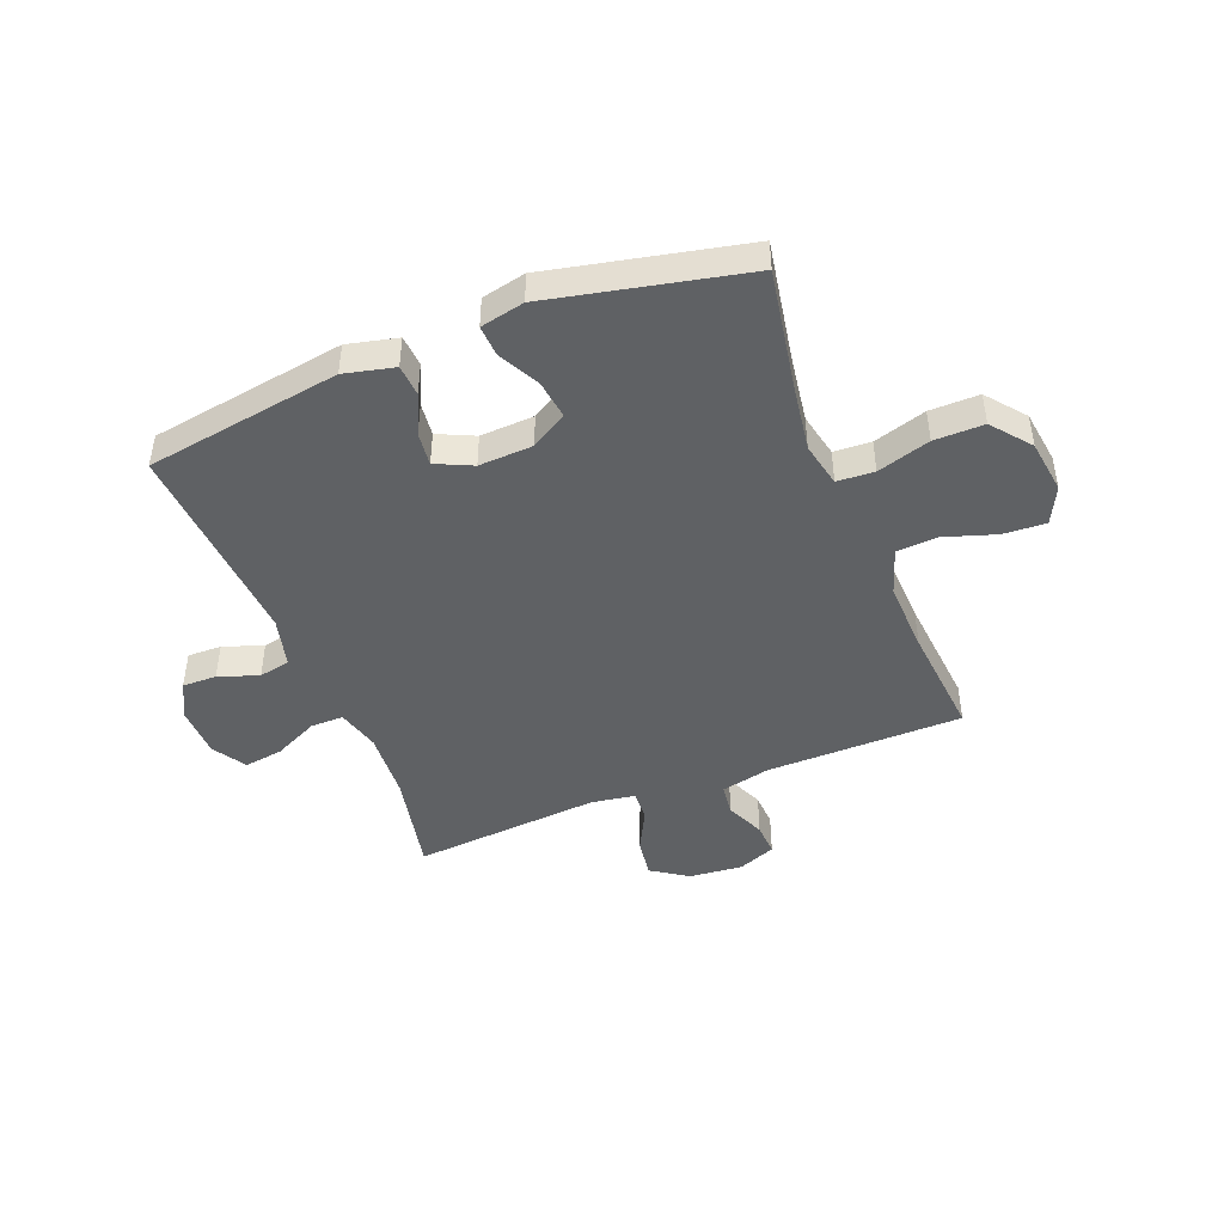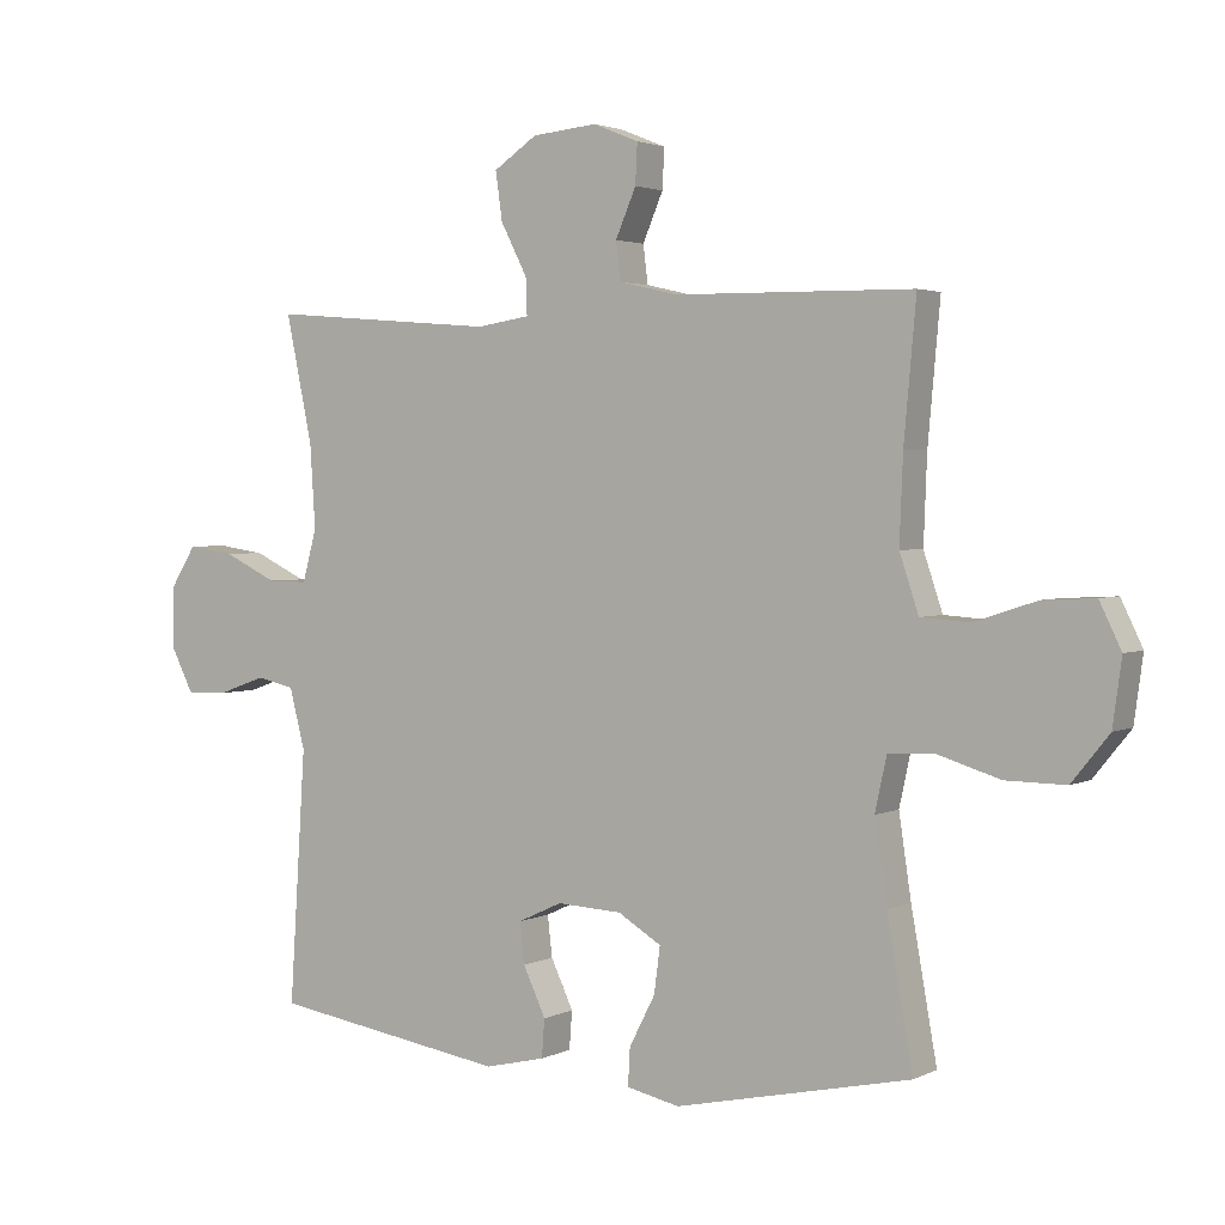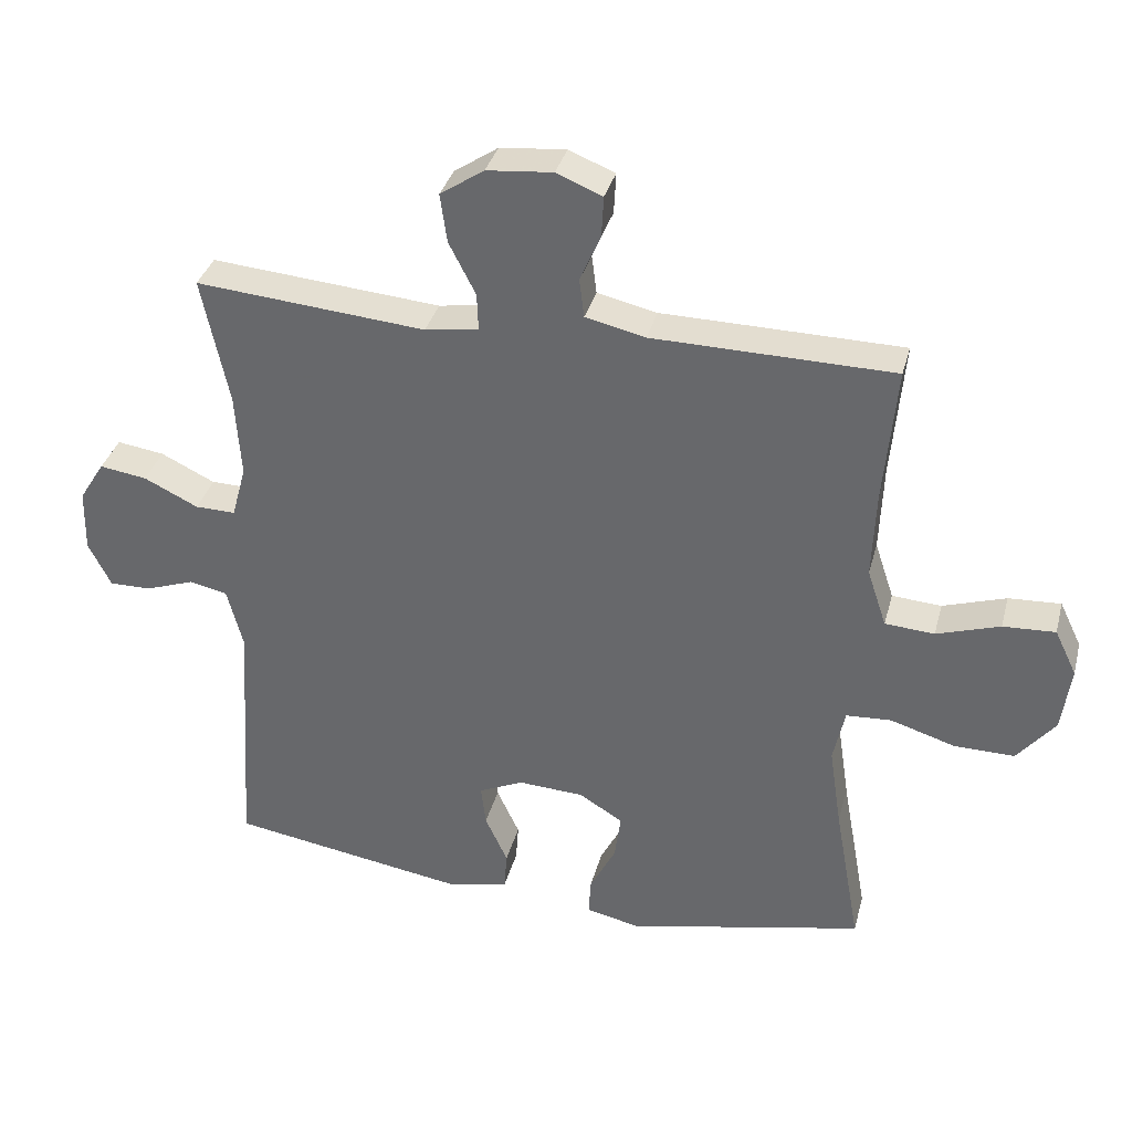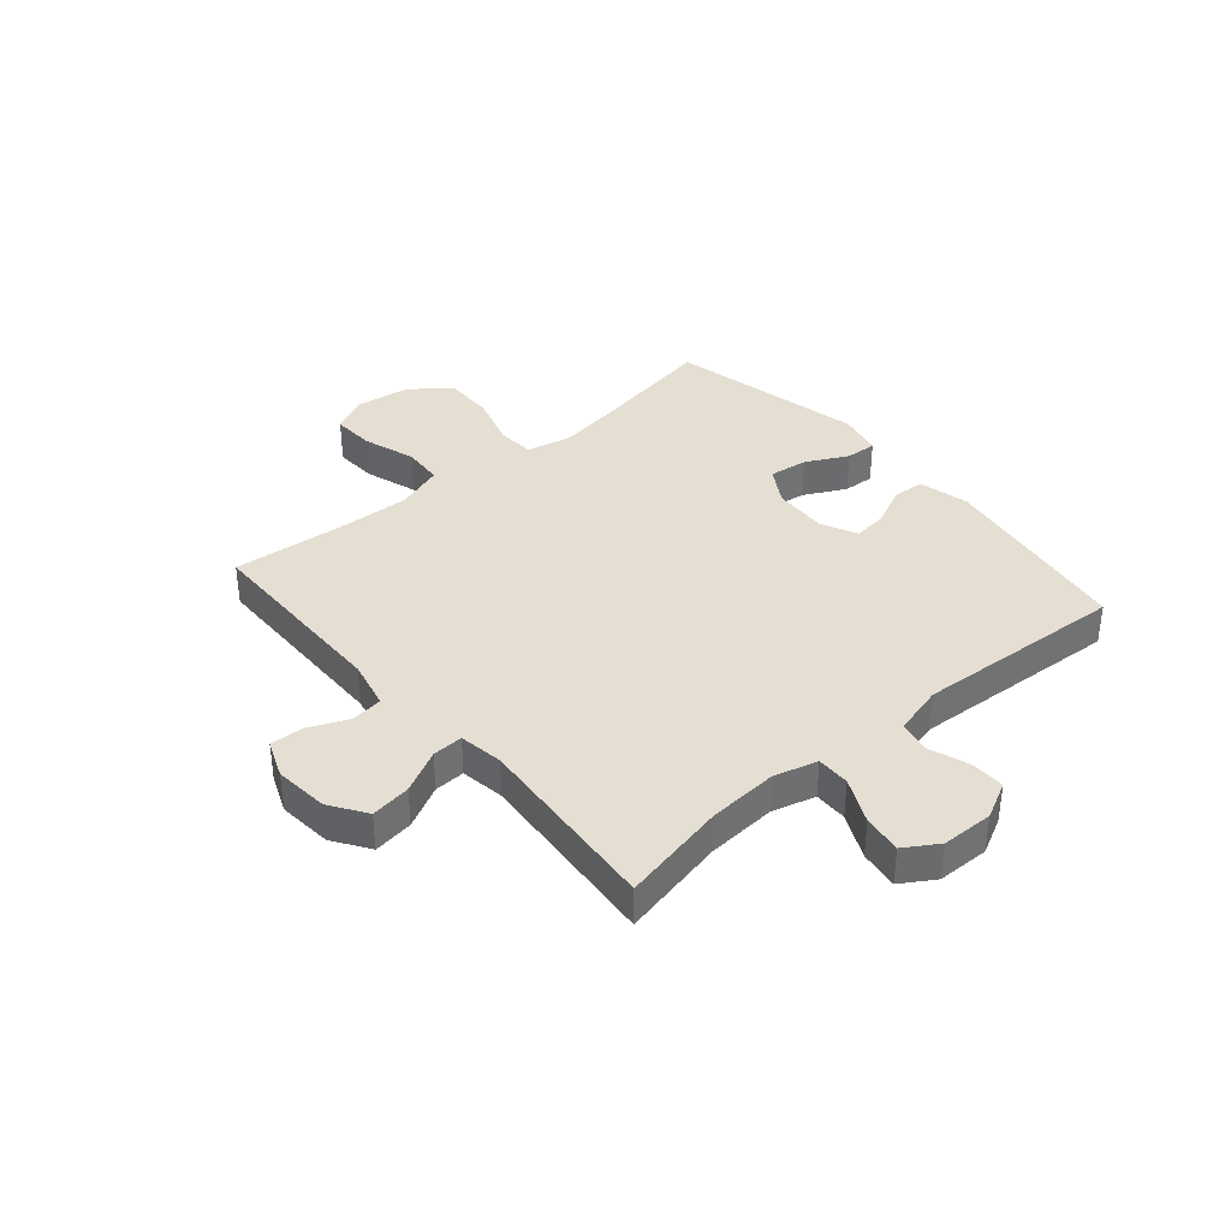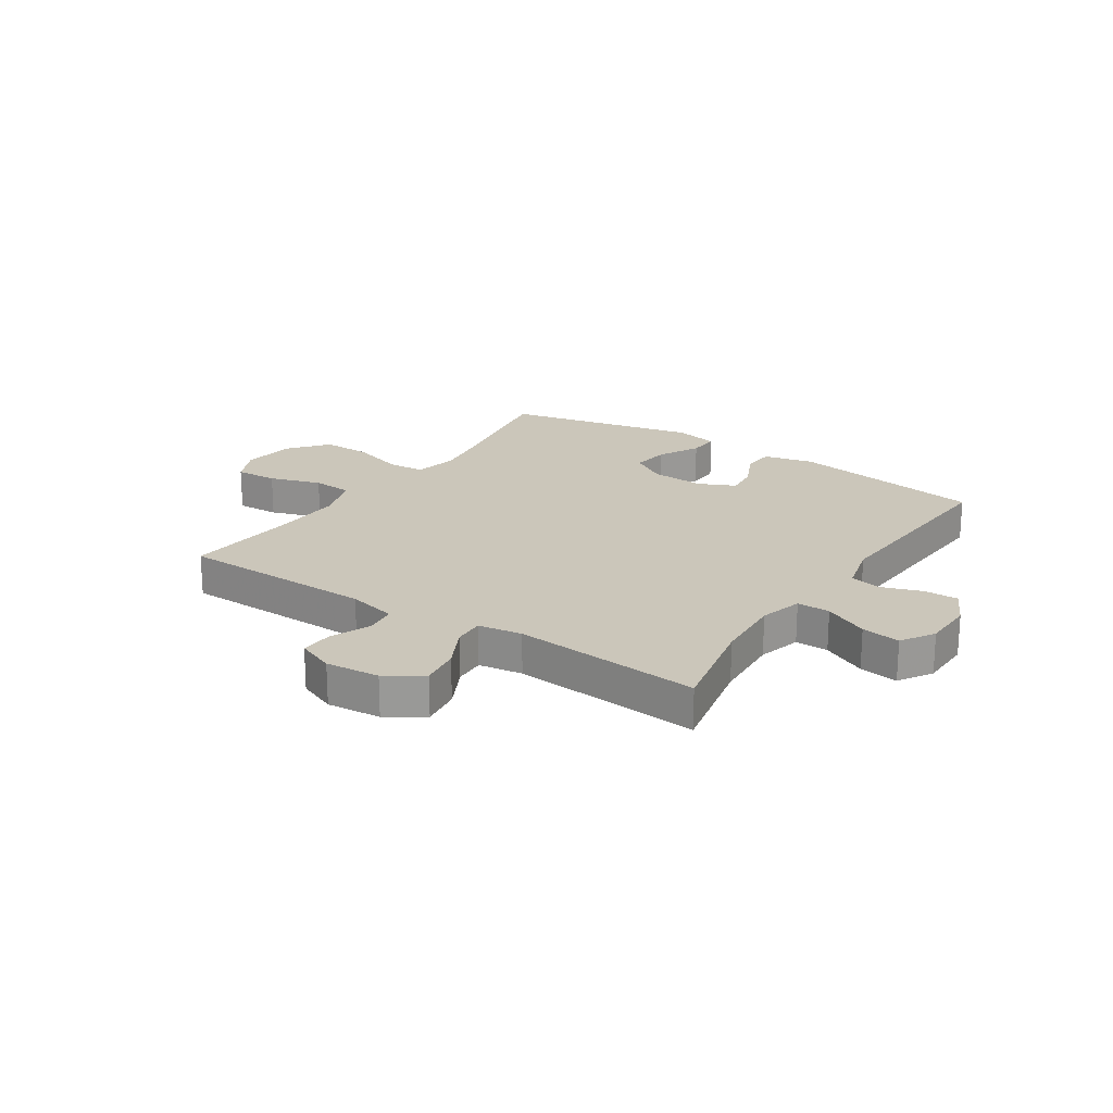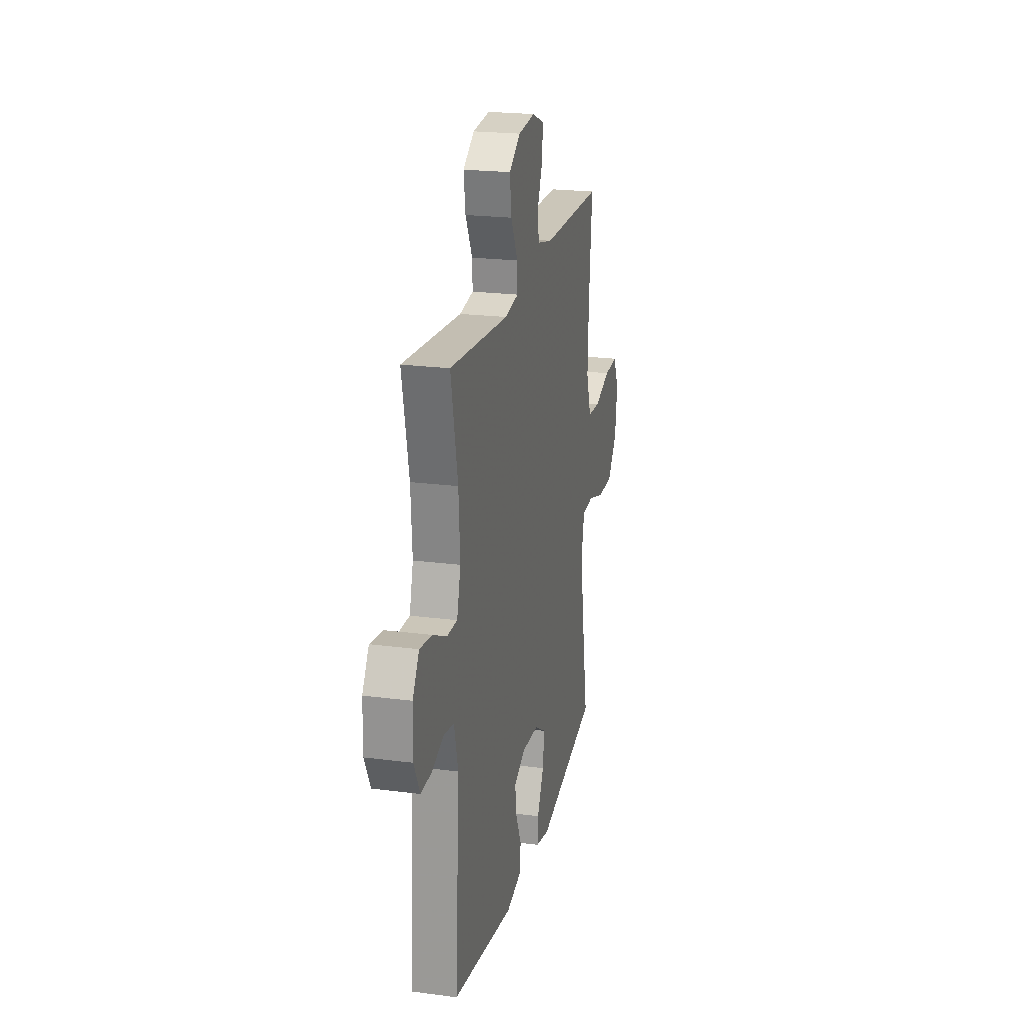
<metadata>
{"format":"obj","ext":"obj","renderer":"f3d","projection":"perspective","resolution":1024,"background":"white","views":[{"elev":-45.4,"azim":-158.5,"up":"+Y"},{"elev":2.6,"azim":-148.1,"up":"+Z"},{"elev":35.1,"azim":-165.6,"up":"+Z"},{"elev":37.2,"azim":49.4,"up":"+Y"},{"elev":21.2,"azim":33.6,"up":"+Y"},{"elev":21.8,"azim":102.9,"up":"+Z"}]}
</metadata>
<code>
v -0.5 0.07 -0.5
v -0.462 0.07 -0.286
v -0.444 0.07 -0.166
v -0.461 0.07 -0.087
v -0.527 0.07 -0.083
v -0.621 0.07 -0.112
v -0.709 0.07 -0.113
v -0.764 0.07 -0.045
v -0.777 0.07 0.051
v -0.745 0.07 0.117
v -0.669 0.07 0.113
v -0.577 0.07 0.083
v -0.505 0.07 0.088
v -0.477 0.07 0.172
v -0.482 0.07 0.299
v -0.5 0.07 0.5
v -0.15 0.07 0.505
v -0.063 0.07 0.525
v -0.056 0.07 0.581
v -0.086 0.07 0.651
v -0.089 0.07 0.71
v -0.022 0.07 0.737
v 0.074 0.07 0.728
v 0.138 0.07 0.685
v 0.128 0.07 0.614
v 0.089 0.07 0.538
v 0.087 0.07 0.484
v 0.165 0.07 0.472
v 0.5 0.07 0.5
v 0.461 0.07 0.314
v 0.453 0.07 0.191
v 0.474 0.07 0.114
v 0.533 0.07 0.115
v 0.612 0.07 0.153
v 0.681 0.07 0.163
v 0.718 0.07 0.104
v 0.72 0.07 0.012
v 0.687 0.07 -0.053
v 0.626 0.07 -0.052
v 0.555 0.07 -0.027
v 0.499 0.07 -0.039
v 0.476 0.07 -0.128
v 0.5 0.07 -0.5
v 0.153 0.07 -0.555
v 0.064 0.07 -0.534
v 0.06 0.07 -0.478
v 0.093 0.07 -0.407
v 0.1 0.07 -0.347
v 0.035 0.07 -0.317
v -0.061 0.07 -0.322
v -0.125 0.07 -0.361
v -0.116 0.07 -0.429
v -0.078 0.07 -0.503
v -0.075 0.07 -0.558
v -0.153 0.07 -0.575
v -0.5 0 -0.5
v -0.462 0 -0.286
v -0.444 0 -0.166
v -0.461 0 -0.087
v -0.527 0 -0.083
v -0.621 0 -0.112
v -0.709 0 -0.113
v -0.764 0 -0.045
v -0.777 0 0.051
v -0.745 0 0.117
v -0.669 0 0.113
v -0.577 0 0.083
v -0.505 0 0.088
v -0.477 0 0.172
v -0.482 0 0.299
v -0.5 0 0.5
v -0.15 0 0.505
v -0.063 0 0.525
v -0.056 0 0.581
v -0.086 0 0.651
v -0.089 0 0.71
v -0.022 0 0.737
v 0.074 0 0.728
v 0.138 0 0.685
v 0.128 0 0.614
v 0.089 0 0.538
v 0.087 0 0.484
v 0.165 0 0.472
v 0.5 0 0.5
v 0.461 0 0.314
v 0.453 0 0.191
v 0.474 0 0.114
v 0.533 0 0.115
v 0.612 0 0.153
v 0.681 0 0.163
v 0.718 0 0.104
v 0.72 0 0.012
v 0.687 0 -0.053
v 0.626 0 -0.052
v 0.555 0 -0.027
v 0.499 0 -0.039
v 0.476 0 -0.128
v 0.5 0 -0.5
v 0.153 0 -0.555
v 0.064 0 -0.534
v 0.06 0 -0.478
v 0.093 0 -0.407
v 0.1 0 -0.347
v 0.035 0 -0.317
v -0.061 0 -0.322
v -0.125 0 -0.361
v -0.116 0 -0.429
v -0.078 0 -0.503
v -0.075 0 -0.558
v -0.153 0 -0.575
f 52 53 54 55
f 51 52 55 1
f 50 51 1 2
f 49 50 2 3
f 44 45 46 47
f 42 43 44 47
f 41 42 47 48
f 37 38 39 40
f 37 40 41
f 36 37 41
f 33 34 35 36
f 32 33 36 41
f 31 32 41 48
f 28 29 30
f 27 28 30 31
f 23 24 25 26
f 23 26 27
f 22 23 27
f 19 20 21 22
f 18 19 22 27
f 17 18 27 31
f 15 16 17 31
f 9 10 11 12
f 9 12 13
f 8 9 13
f 5 6 7 8
f 4 5 8 13
f 49 3 4
f 49 4 13 14
f 31 48 49
f 14 15 31 49
f 110 109 108 107
f 56 110 107 106
f 57 56 106 105
f 58 57 105 104
f 102 101 100 99
f 102 99 98 97
f 103 102 97 96
f 95 94 93 92
f 96 95 92
f 96 92 91
f 91 90 89 88
f 96 91 88 87
f 103 96 87 86
f 85 84 83
f 86 85 83 82
f 81 80 79 78
f 82 81 78
f 82 78 77
f 77 76 75 74
f 82 77 74 73
f 86 82 73 72
f 86 72 71 70
f 67 66 65 64
f 68 67 64
f 68 64 63
f 63 62 61 60
f 68 63 60 59
f 59 58 104
f 69 68 59 104
f 104 103 86
f 104 86 70 69
f 1 56 57 2
f 2 57 58 3
f 3 58 59 4
f 4 59 60 5
f 5 60 61 6
f 6 61 62 7
f 7 62 63 8
f 8 63 64 9
f 9 64 65 10
f 10 65 66 11
f 11 66 67 12
f 12 67 68 13
f 13 68 69 14
f 14 69 70 15
f 15 70 71 16
f 16 71 72 17
f 17 72 73 18
f 18 73 74 19
f 19 74 75 20
f 20 75 76 21
f 21 76 77 22
f 22 77 78 23
f 23 78 79 24
f 24 79 80 25
f 25 80 81 26
f 26 81 82 27
f 27 82 83 28
f 28 83 84 29
f 29 84 85 30
f 30 85 86 31
f 31 86 87 32
f 32 87 88 33
f 33 88 89 34
f 34 89 90 35
f 35 90 91 36
f 36 91 92 37
f 37 92 93 38
f 38 93 94 39
f 39 94 95 40
f 40 95 96 41
f 41 96 97 42
f 42 97 98 43
f 43 98 99 44
f 44 99 100 45
f 45 100 101 46
f 46 101 102 47
f 47 102 103 48
f 48 103 104 49
f 49 104 105 50
f 50 105 106 51
f 51 106 107 52
f 52 107 108 53
f 53 108 109 54
f 54 109 110 55
f 55 110 56 1

</code>
